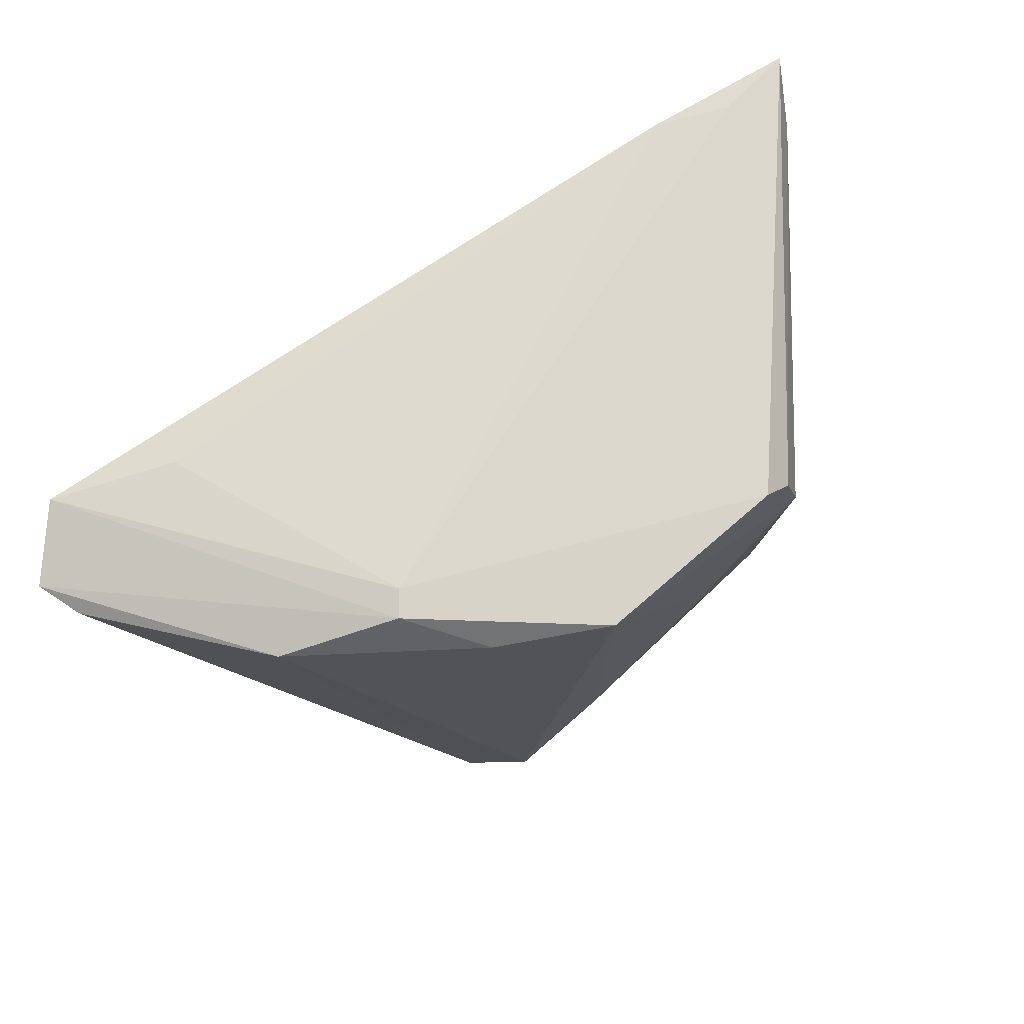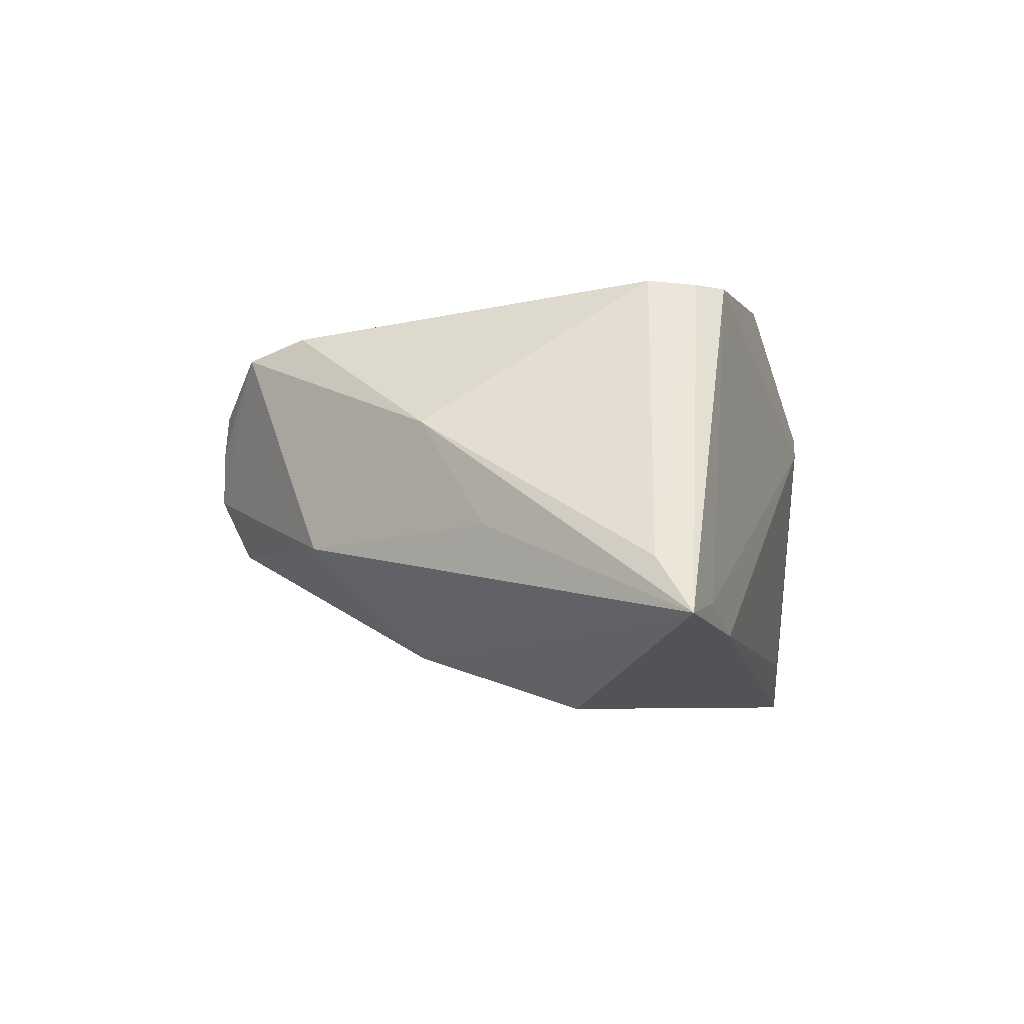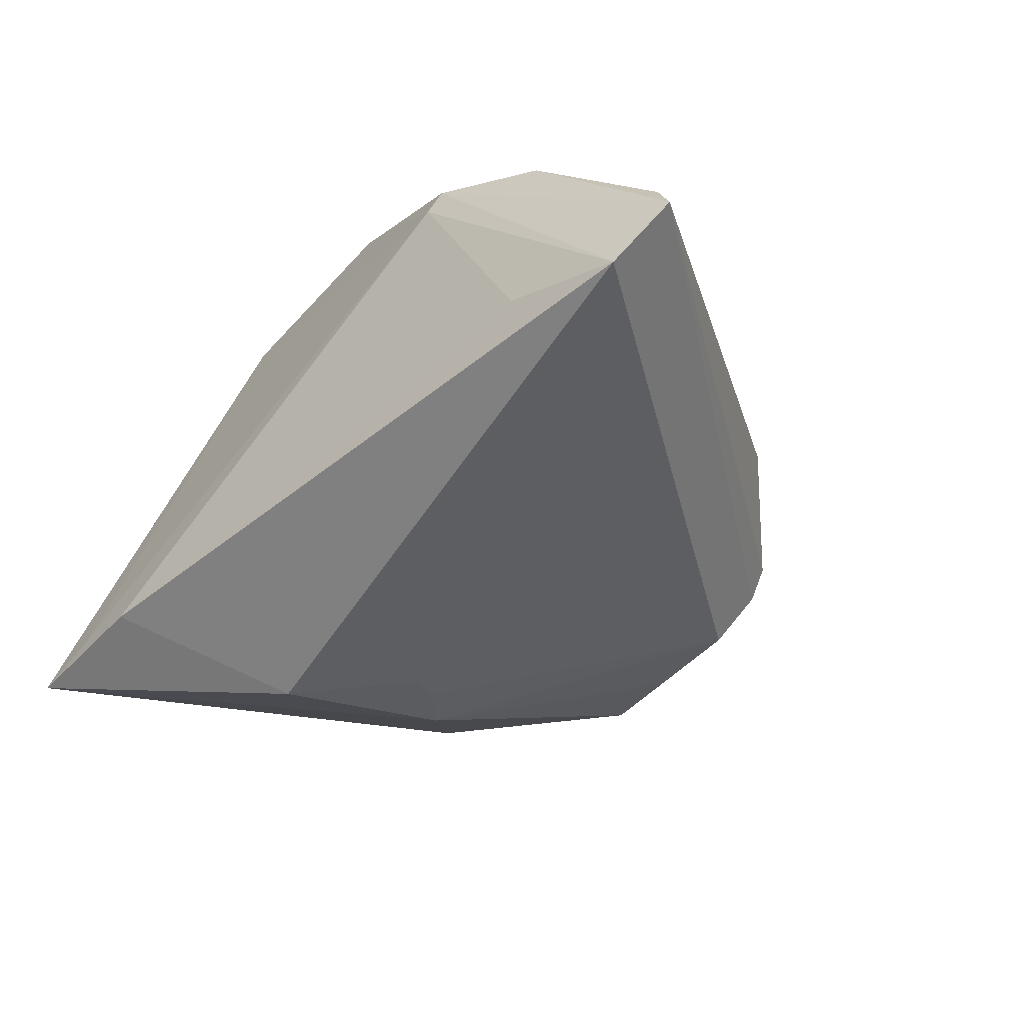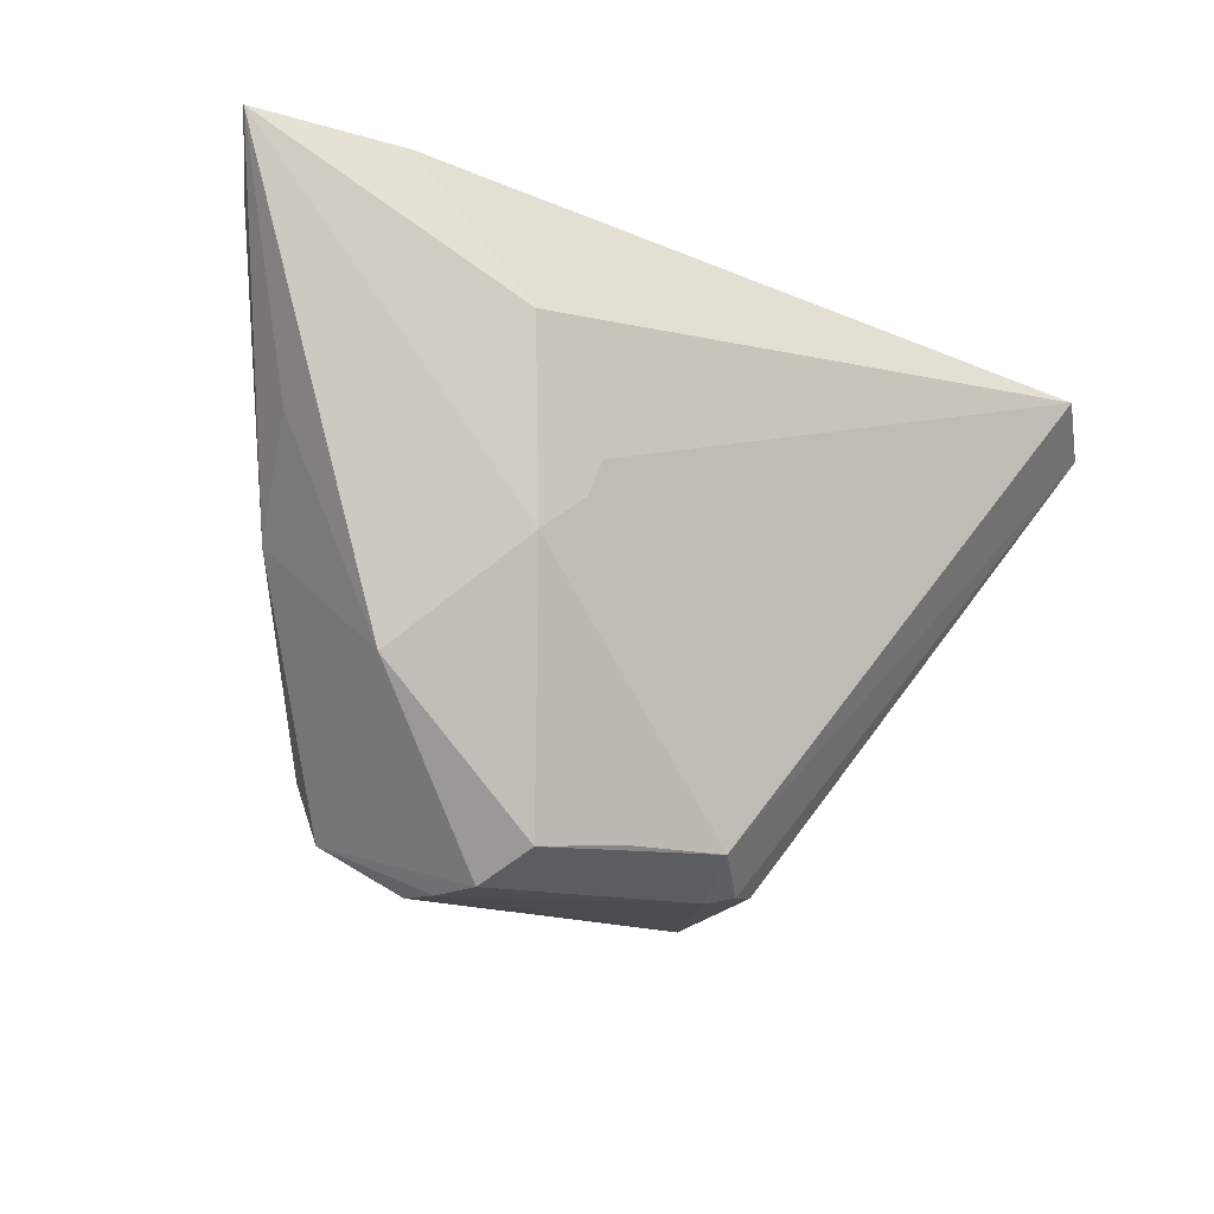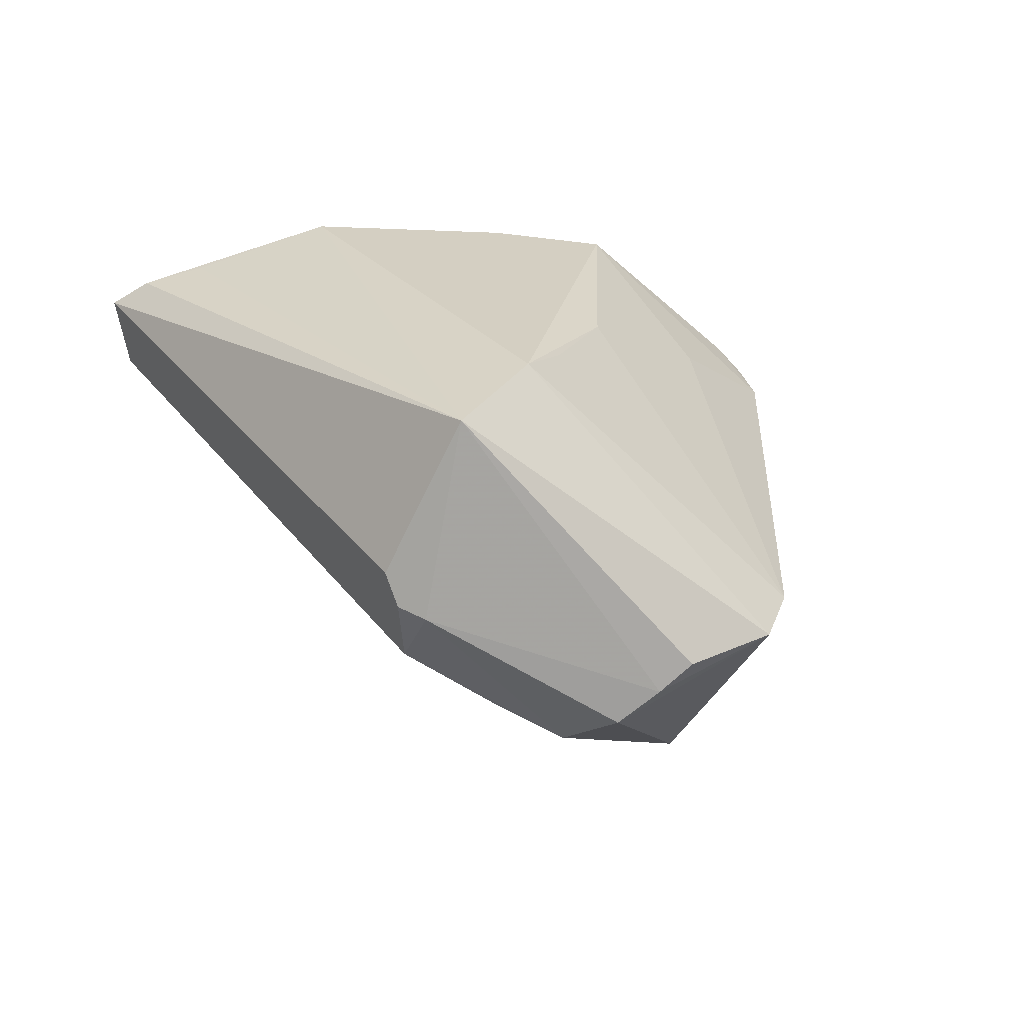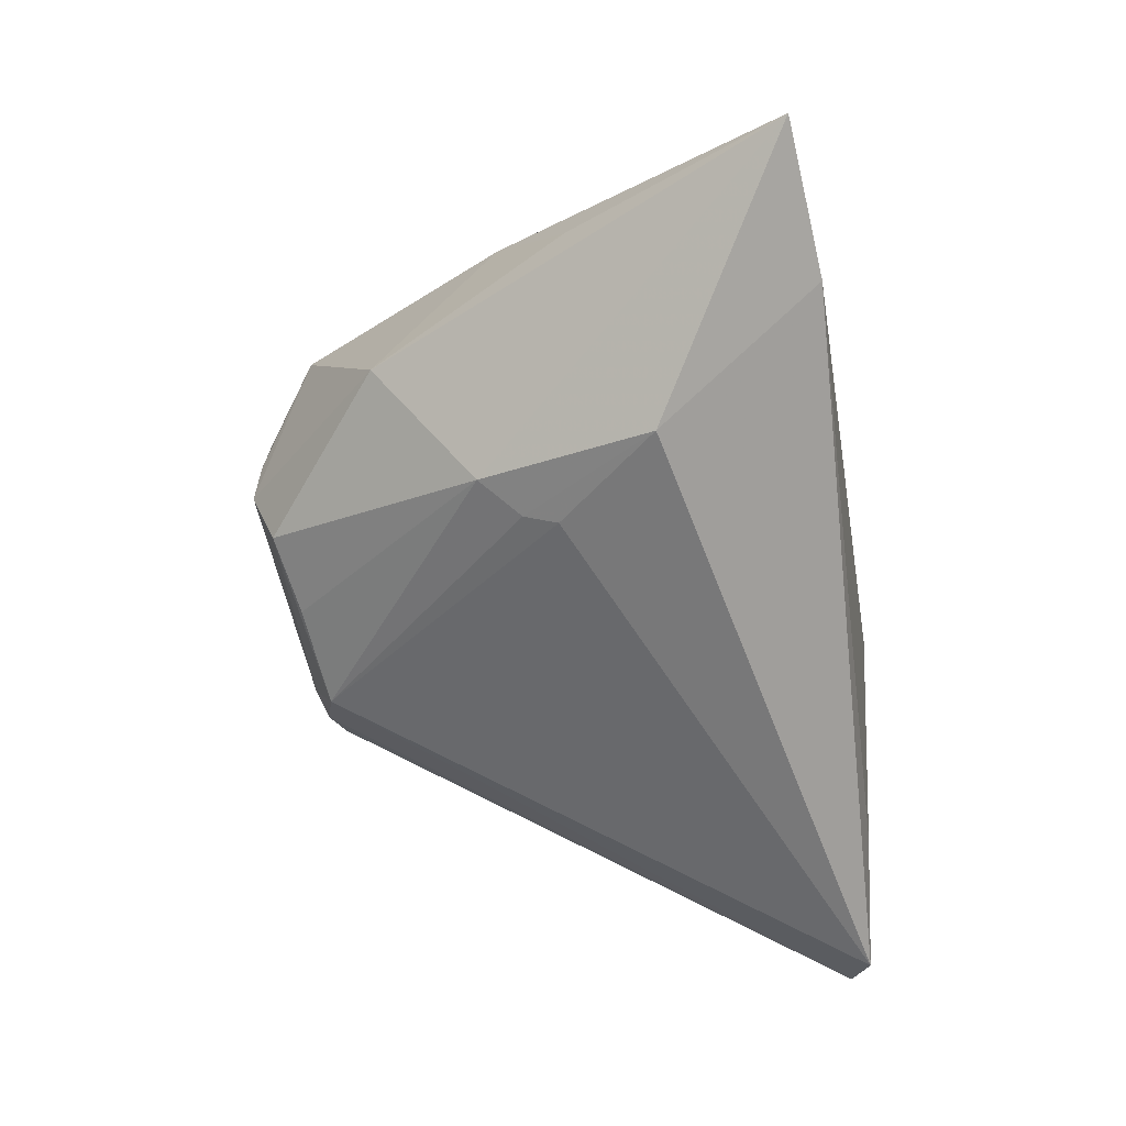
<metadata>
{"format":"obj","ext":"obj","renderer":"f3d","projection":"perspective","resolution":1024,"background":"white","views":[{"elev":70.7,"azim":-37.8,"up":"+Y"},{"elev":-5.8,"azim":105.4,"up":"+Z"},{"elev":-52.5,"azim":-132.4,"up":"+Z"},{"elev":-26.4,"azim":147.0,"up":"+Y"},{"elev":-61.7,"azim":-38.1,"up":"+Y"},{"elev":-64.8,"azim":101.0,"up":"+Z"}]}
</metadata>
<code>
v 0.01607 -0.03064 0.01036
v 0.02053 0.02134 0.02328
v -0.03048 0.02798 -0.01825
v 0.04926 0.03134 -0.01522
v 0.04057 0.03169 -0.0139
v 0.03274 0.03207 -0.01681
v -0.006597 0.00147 0.02414
v -0.01914 -0.0258 0.01606
v 0.01417 0.002336 -0.0211
v -0.01651 0.02795 0.01805
v 0.01519 -0.0315 0.005988
v -0.0227 0.0317 0.01072
v 0.02334 0.01372 -0.02414
v -0.03422 0.0276 0.005401
v 0.0228 -0.02501 0.01592
v 0.02862 -0.01485 -0.006525
v 0.01505 -0.001207 -0.01992
v 0.03881 0.007634 -0.005285
v -0.04337 0.02384 -0.006888
v -0.007558 -0.02755 -0.008987
v -0.005457 0.02926 0.02414
v 0.003171 -0.02836 -0.007678
v 0.01922 -0.005091 -0.01841
v 0.04623 0.02705 -0.009522
v 0.03479 -0.0004857 0.00628
v -0.04759 0.02322 -0.01243
v 0.01908 0.0265 0.02279
v 0.02428 -0.0182 0.01788
v -0.01497 -0.0162 0.02185
v 0.00824 0.01334 0.02414
v -0.02081 0.03207 0.008389
v 0.01393 -0.03207 0.0005006
v 0.0116 -0.02968 -0.005852
v -0.01531 -0.02821 -0.001901
v -0.01123 -0.01008 0.02258
v -0.04926 0.02364 -0.01728
v -0.04308 0.02582 -0.02373
v 0.01586 0.02908 0.02282
v -0.009234 -0.03022 -0.00283
v -0.01219 -0.02936 -0.003798
f 36 12 37
f 36 8 26
f 36 34 8
f 4 6 5
f 14 36 26
f 12 36 14
f 8 29 14
f 20 36 37
f 38 27 4
f 4 5 38
f 4 27 24
f 21 29 7
f 8 1 15
f 15 29 8
f 28 29 15
f 16 23 4
f 3 6 37
f 37 6 13
f 4 23 13
f 13 6 4
f 26 8 19
f 19 14 26
f 8 14 19
f 10 29 21
f 10 14 29
f 21 12 10
f 12 14 10
f 23 20 17
f 17 13 23
f 34 36 40
f 36 20 40
f 8 34 40
f 2 24 27
f 2 38 21
f 27 38 2
f 35 29 28
f 28 7 35
f 35 7 29
f 28 15 25
f 4 24 25
f 15 16 25
f 25 2 28
f 24 2 25
f 32 16 15
f 6 3 31
f 31 5 6
f 37 12 31
f 31 3 37
f 31 38 5
f 31 12 21
f 21 38 31
f 37 13 9
f 13 17 9
f 9 20 37
f 9 17 20
f 30 7 28
f 28 2 30
f 21 7 30
f 30 2 21
f 18 16 4
f 4 25 18
f 18 25 16
f 11 15 1
f 11 32 15
f 11 1 8
f 39 40 20
f 32 11 39
f 8 40 39
f 39 11 8
f 22 20 23
f 32 39 33
f 33 39 20
f 20 22 33
f 16 32 33
f 33 22 23
f 23 16 33

</code>
